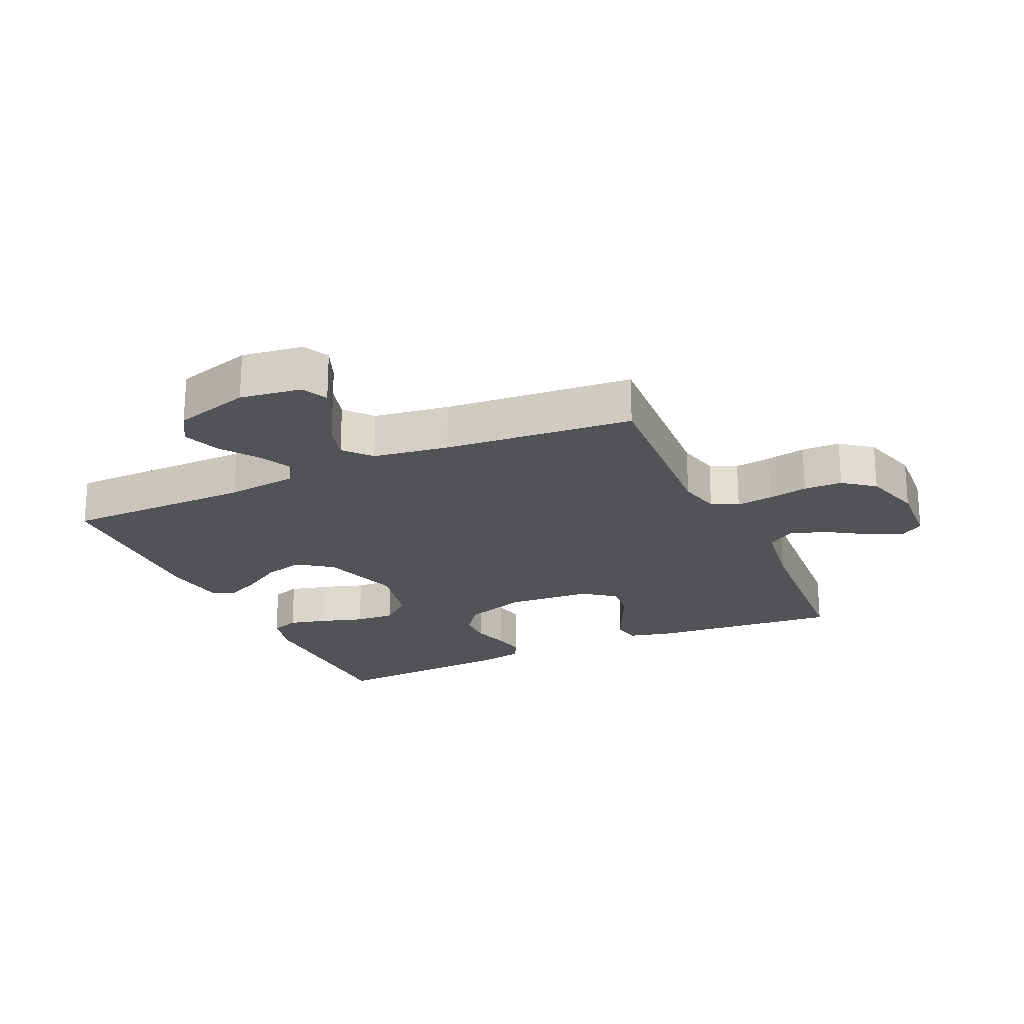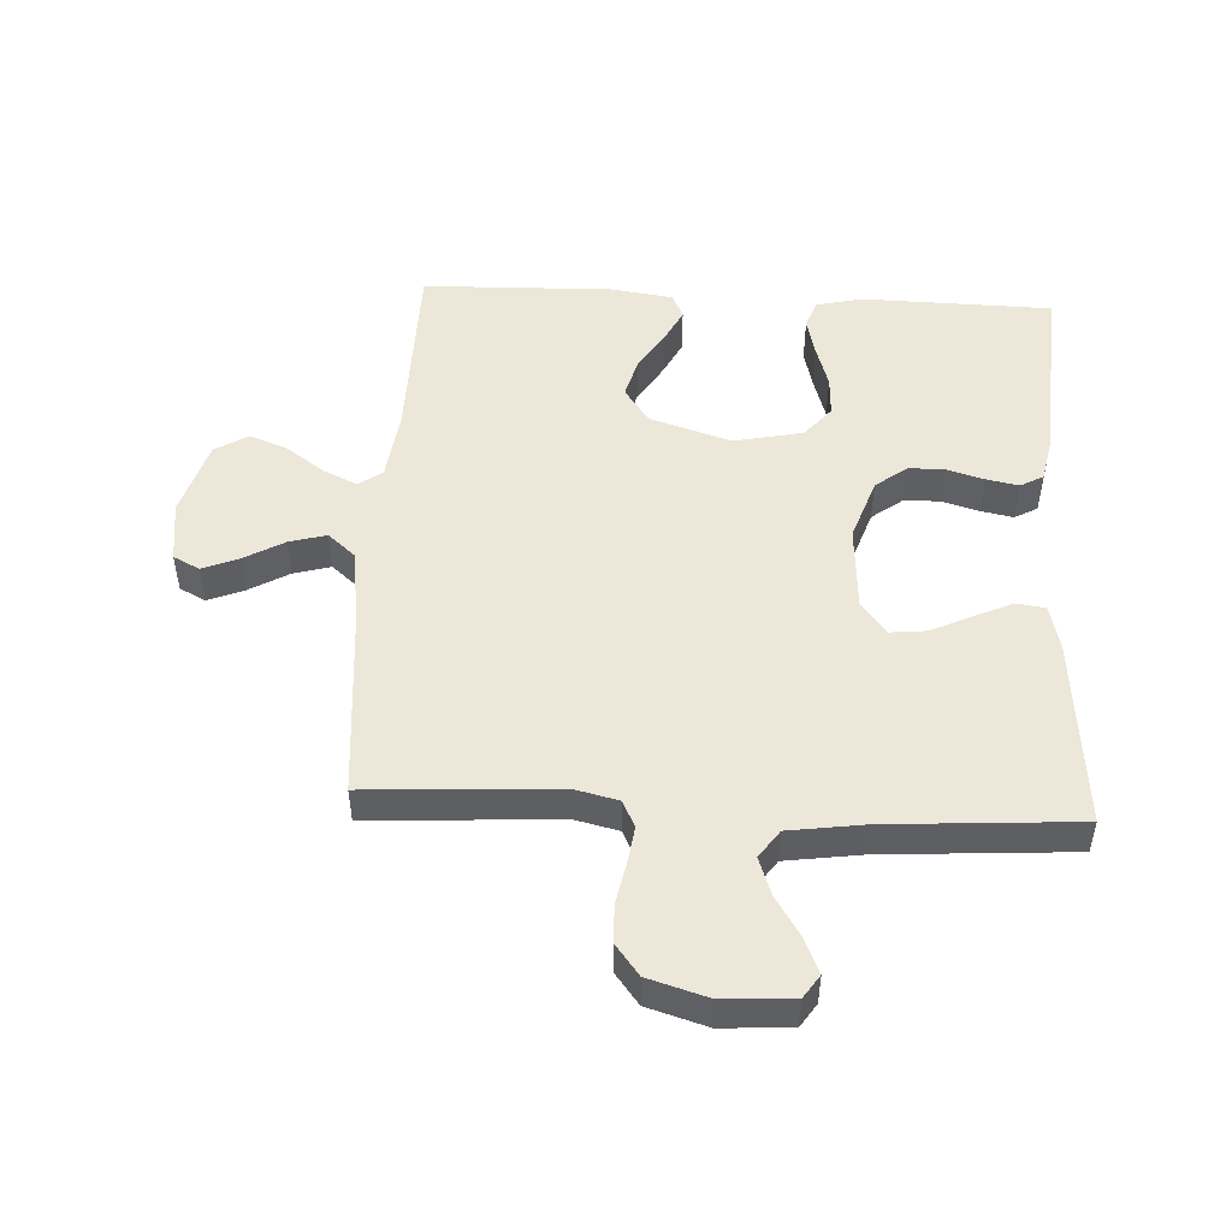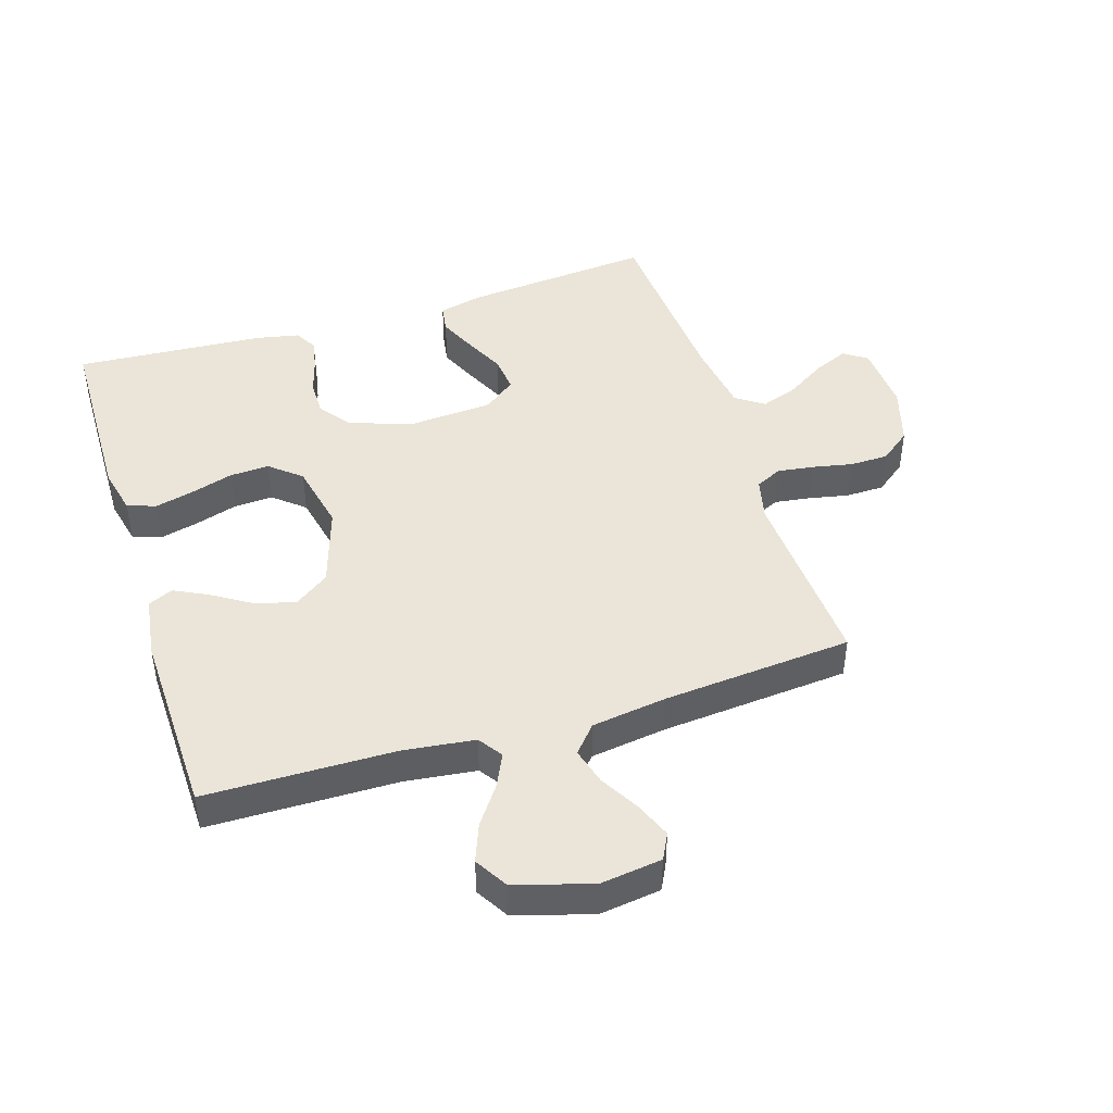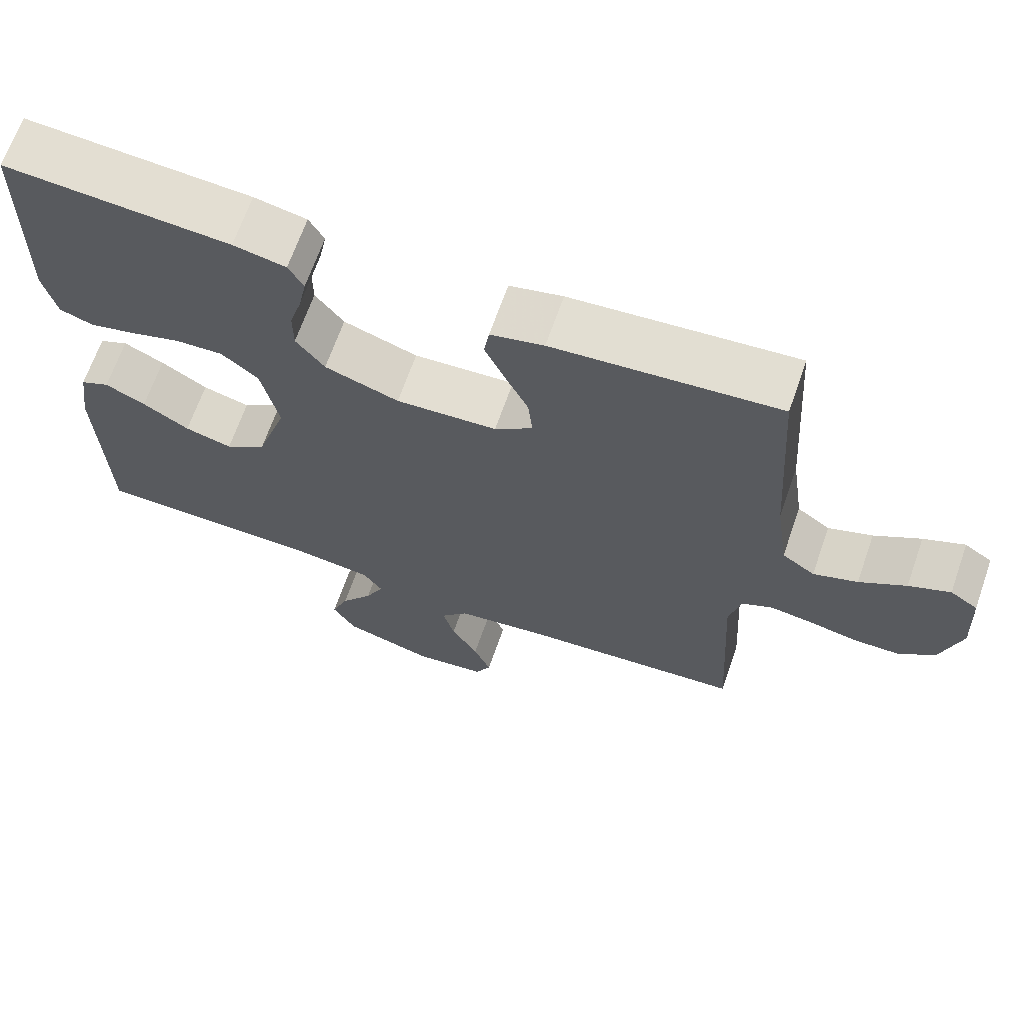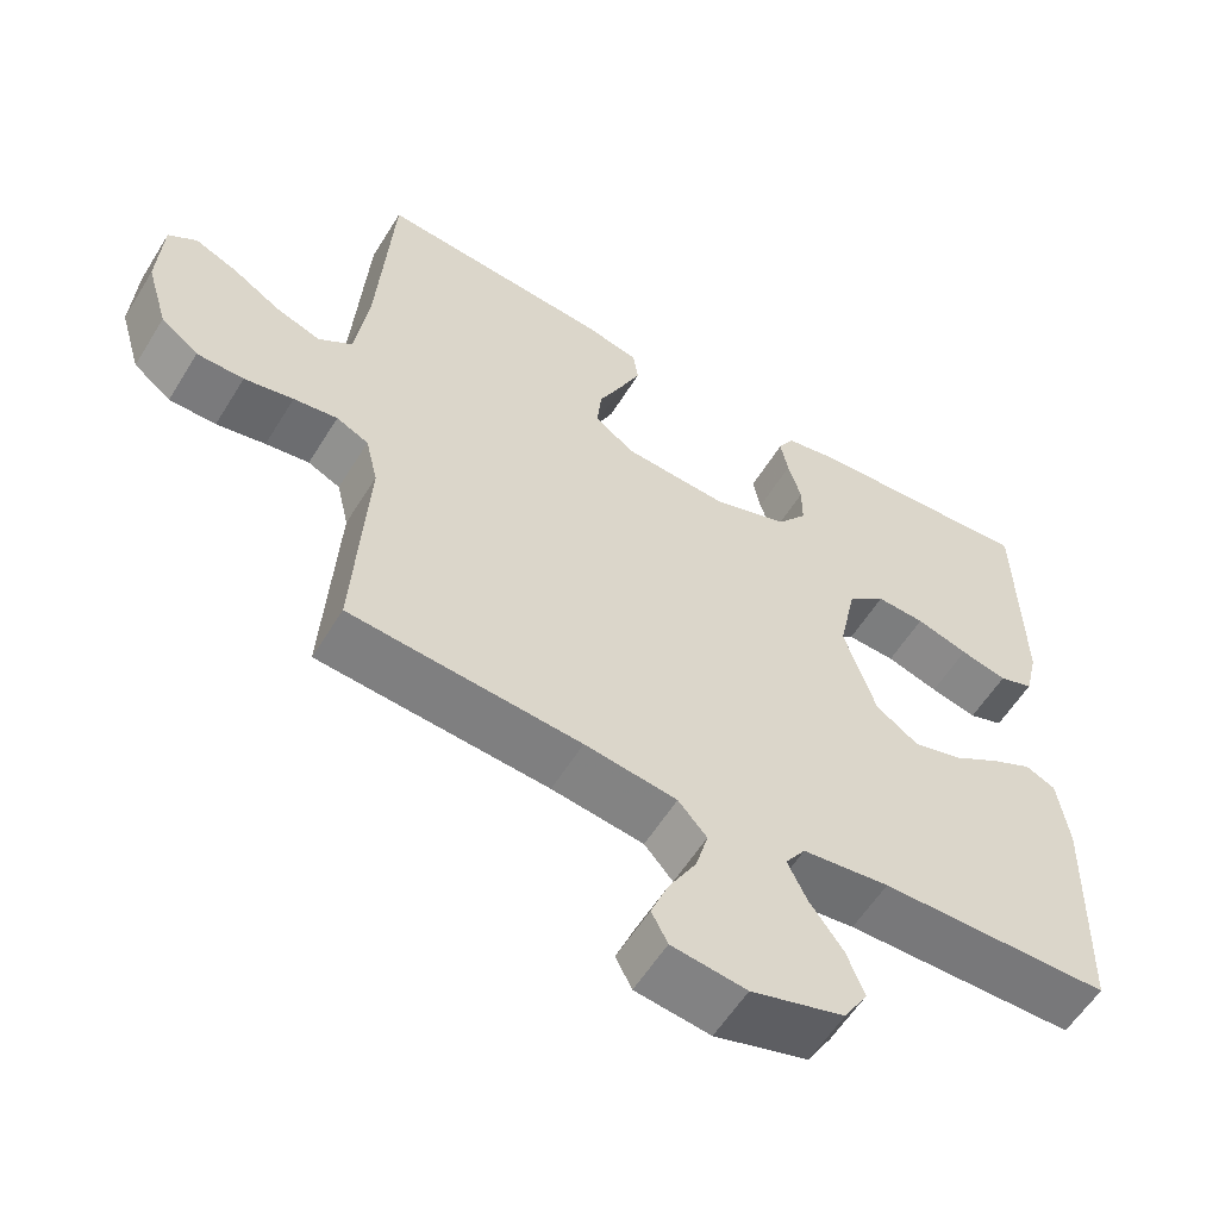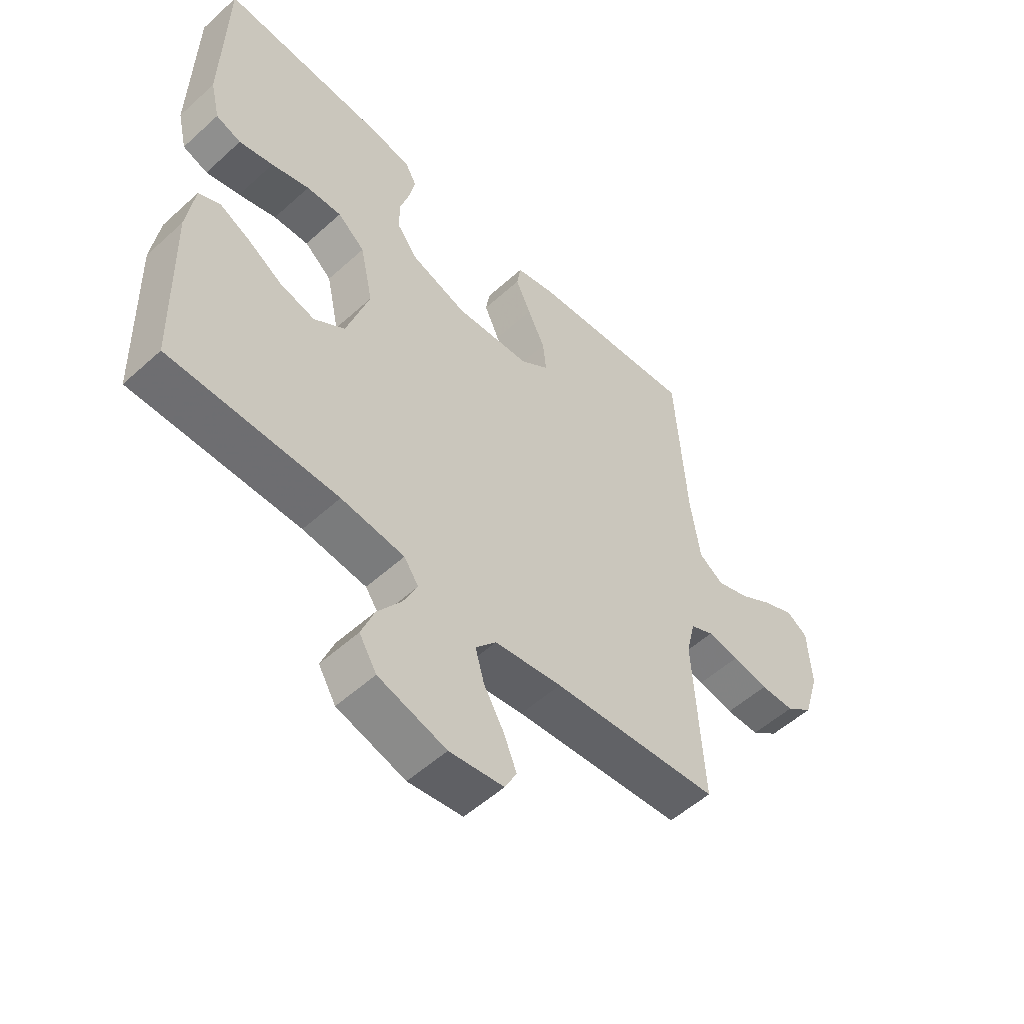
<metadata>
{"format":"obj","ext":"obj","renderer":"f3d","projection":"perspective","resolution":1024,"background":"white","views":[{"elev":-22.0,"azim":-155.7,"up":"+Y"},{"elev":49.7,"azim":-87.0,"up":"+Y"},{"elev":44.8,"azim":162.5,"up":"+Y"},{"elev":67.2,"azim":-160.7,"up":"+Z"},{"elev":-57.8,"azim":-31.4,"up":"+Z"},{"elev":-53.9,"azim":133.9,"up":"+Z"}]}
</metadata>
<code>
v -0.5 0.07 0.5
v -0.2 0.07 0.473
v -0.129 0.07 0.456
v -0.122 0.07 0.411
v -0.149 0.07 0.351
v -0.18 0.07 0.286
v -0.186 0.07 0.228
v -0.135 0.07 0.189
v 0 0.07 0.18
v 0.099 0.07 0.214
v 0.137 0.07 0.264
v 0.137 0.07 0.321
v 0.12 0.07 0.379
v 0.11 0.07 0.43
v 0.13 0.07 0.466
v 0.2 0.07 0.48
v 0.5 0.07 0.5
v 0.506 0.07 0.2
v 0.489 0.07 0.127
v 0.444 0.07 0.111
v 0.383 0.07 0.126
v 0.315 0.07 0.147
v 0.252 0.07 0.15
v 0.203 0.07 0.109
v 0.18 0.07 0
v 0.221 0.07 -0.128
v 0.276 0.07 -0.167
v 0.339 0.07 -0.15
v 0.401 0.07 -0.111
v 0.455 0.07 -0.084
v 0.494 0.07 -0.102
v 0.508 0.07 -0.2
v 0.5 0.07 -0.5
v 0.2 0.07 -0.504
v 0.087 0.07 -0.518
v 0.061 0.07 -0.556
v 0.086 0.07 -0.609
v 0.129 0.07 -0.669
v 0.152 0.07 -0.729
v 0.121 0.07 -0.781
v 0 0.07 -0.817
v -0.097 0.07 -0.804
v -0.118 0.07 -0.763
v -0.095 0.07 -0.706
v -0.059 0.07 -0.643
v -0.043 0.07 -0.585
v -0.08 0.07 -0.542
v -0.2 0.07 -0.525
v -0.5 0.07 -0.5
v -0.483 0.07 -0.2
v -0.499 0.07 -0.132
v -0.541 0.07 -0.112
v -0.598 0.07 -0.12
v -0.662 0.07 -0.133
v -0.723 0.07 -0.132
v -0.772 0.07 -0.094
v -0.8 0.07 0
v -0.794 0.07 0.109
v -0.757 0.07 0.134
v -0.702 0.07 0.11
v -0.64 0.07 0.071
v -0.581 0.07 0.05
v -0.537 0.07 0.081
v -0.52 0.07 0.2
v -0.5 0 0.5
v -0.2 0 0.473
v -0.129 0 0.456
v -0.122 0 0.411
v -0.149 0 0.351
v -0.18 0 0.286
v -0.186 0 0.228
v -0.135 0 0.189
v 0 0 0.18
v 0.099 0 0.214
v 0.137 0 0.264
v 0.137 0 0.321
v 0.12 0 0.379
v 0.11 0 0.43
v 0.13 0 0.466
v 0.2 0 0.48
v 0.5 0 0.5
v 0.506 0 0.2
v 0.489 0 0.127
v 0.444 0 0.111
v 0.383 0 0.126
v 0.315 0 0.147
v 0.252 0 0.15
v 0.203 0 0.109
v 0.18 0 0
v 0.221 0 -0.128
v 0.276 0 -0.167
v 0.339 0 -0.15
v 0.401 0 -0.111
v 0.455 0 -0.084
v 0.494 0 -0.102
v 0.508 0 -0.2
v 0.5 0 -0.5
v 0.2 0 -0.504
v 0.087 0 -0.518
v 0.061 0 -0.556
v 0.086 0 -0.609
v 0.129 0 -0.669
v 0.152 0 -0.729
v 0.121 0 -0.781
v 0 0 -0.817
v -0.097 0 -0.804
v -0.118 0 -0.763
v -0.095 0 -0.706
v -0.059 0 -0.643
v -0.043 0 -0.585
v -0.08 0 -0.542
v -0.2 0 -0.525
v -0.5 0 -0.5
v -0.483 0 -0.2
v -0.499 0 -0.132
v -0.541 0 -0.112
v -0.598 0 -0.12
v -0.662 0 -0.133
v -0.723 0 -0.132
v -0.772 0 -0.094
v -0.8 0 0
v -0.794 0 0.109
v -0.757 0 0.134
v -0.702 0 0.11
v -0.64 0 0.071
v -0.581 0 0.05
v -0.537 0 0.081
v -0.52 0 0.2
f 59 60 61
f 58 59 61
f 57 58 61
f 56 57 61
f 55 56 61
f 54 55 61
f 53 54 61
f 52 53 61 62
f 51 52 62 63
f 48 49 50
f 51 63 64
f 50 51 64
f 48 50 64
f 47 48 64
f 43 44 45
f 42 43 45
f 41 42 45
f 40 41 45
f 39 40 45
f 38 39 45
f 37 38 45
f 36 37 45 46
f 47 64 1
f 46 47 1
f 36 46 1
f 35 36 1
f 32 33 34
f 31 32 34
f 30 31 34
f 29 30 34
f 28 29 34
f 20 21 22
f 19 20 22
f 18 19 22
f 17 18 22
f 16 17 22
f 15 16 22
f 14 15 22
f 13 14 22
f 12 13 22
f 11 12 22 23
f 10 11 23 24
f 4 5 6
f 3 4 6
f 2 3 6
f 1 2 6
f 1 6 7
f 35 1 7
f 27 28 34 35
f 26 27 35
f 25 26 35
f 9 10 24 25
f 8 9 25 35
f 7 8 35
f 125 124 123
f 125 123 122
f 125 122 121
f 125 121 120
f 125 120 119
f 125 119 118
f 125 118 117
f 126 125 117 116
f 127 126 116 115
f 114 113 112
f 128 127 115
f 128 115 114
f 128 114 112
f 128 112 111
f 109 108 107
f 109 107 106
f 109 106 105
f 109 105 104
f 109 104 103
f 109 103 102
f 109 102 101
f 110 109 101 100
f 65 128 111
f 65 111 110
f 65 110 100
f 65 100 99
f 98 97 96
f 98 96 95
f 98 95 94
f 98 94 93
f 98 93 92
f 86 85 84
f 86 84 83
f 86 83 82
f 86 82 81
f 86 81 80
f 86 80 79
f 86 79 78
f 86 78 77
f 86 77 76
f 87 86 76 75
f 88 87 75 74
f 70 69 68
f 70 68 67
f 70 67 66
f 70 66 65
f 71 70 65
f 71 65 99
f 99 98 92 91
f 99 91 90
f 99 90 89
f 89 88 74 73
f 99 89 73 72
f 99 72 71
f 1 65 66 2
f 2 66 67 3
f 3 67 68 4
f 4 68 69 5
f 5 69 70 6
f 6 70 71 7
f 7 71 72 8
f 8 72 73 9
f 9 73 74 10
f 10 74 75 11
f 11 75 76 12
f 12 76 77 13
f 13 77 78 14
f 14 78 79 15
f 15 79 80 16
f 16 80 81 17
f 17 81 82 18
f 18 82 83 19
f 19 83 84 20
f 20 84 85 21
f 21 85 86 22
f 22 86 87 23
f 23 87 88 24
f 24 88 89 25
f 25 89 90 26
f 26 90 91 27
f 27 91 92 28
f 28 92 93 29
f 29 93 94 30
f 30 94 95 31
f 31 95 96 32
f 32 96 97 33
f 33 97 98 34
f 34 98 99 35
f 35 99 100 36
f 36 100 101 37
f 37 101 102 38
f 38 102 103 39
f 39 103 104 40
f 40 104 105 41
f 41 105 106 42
f 42 106 107 43
f 43 107 108 44
f 44 108 109 45
f 45 109 110 46
f 46 110 111 47
f 47 111 112 48
f 48 112 113 49
f 49 113 114 50
f 50 114 115 51
f 51 115 116 52
f 52 116 117 53
f 53 117 118 54
f 54 118 119 55
f 55 119 120 56
f 56 120 121 57
f 57 121 122 58
f 58 122 123 59
f 59 123 124 60
f 60 124 125 61
f 61 125 126 62
f 62 126 127 63
f 63 127 128 64
f 64 128 65 1

</code>
